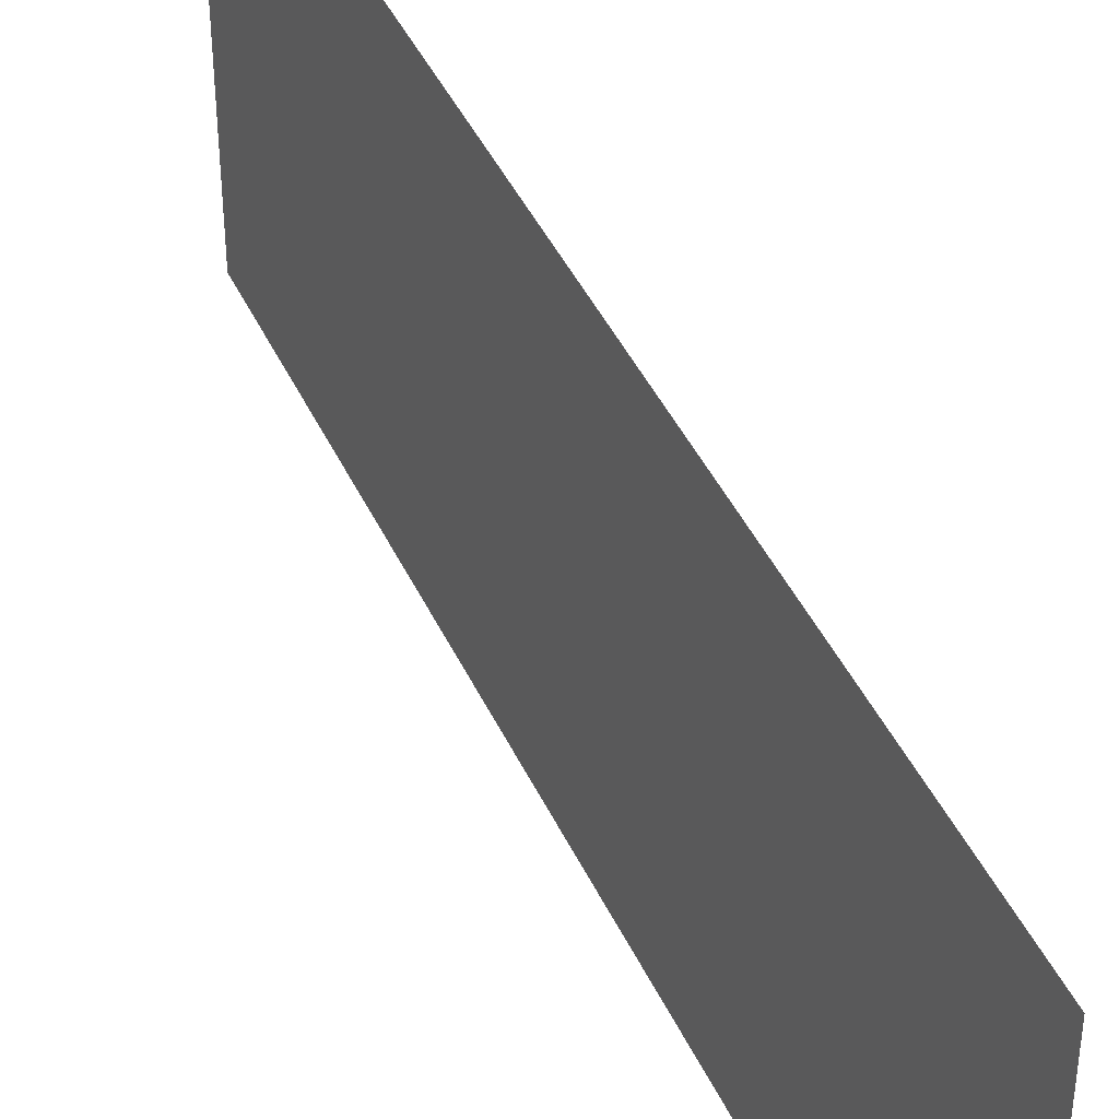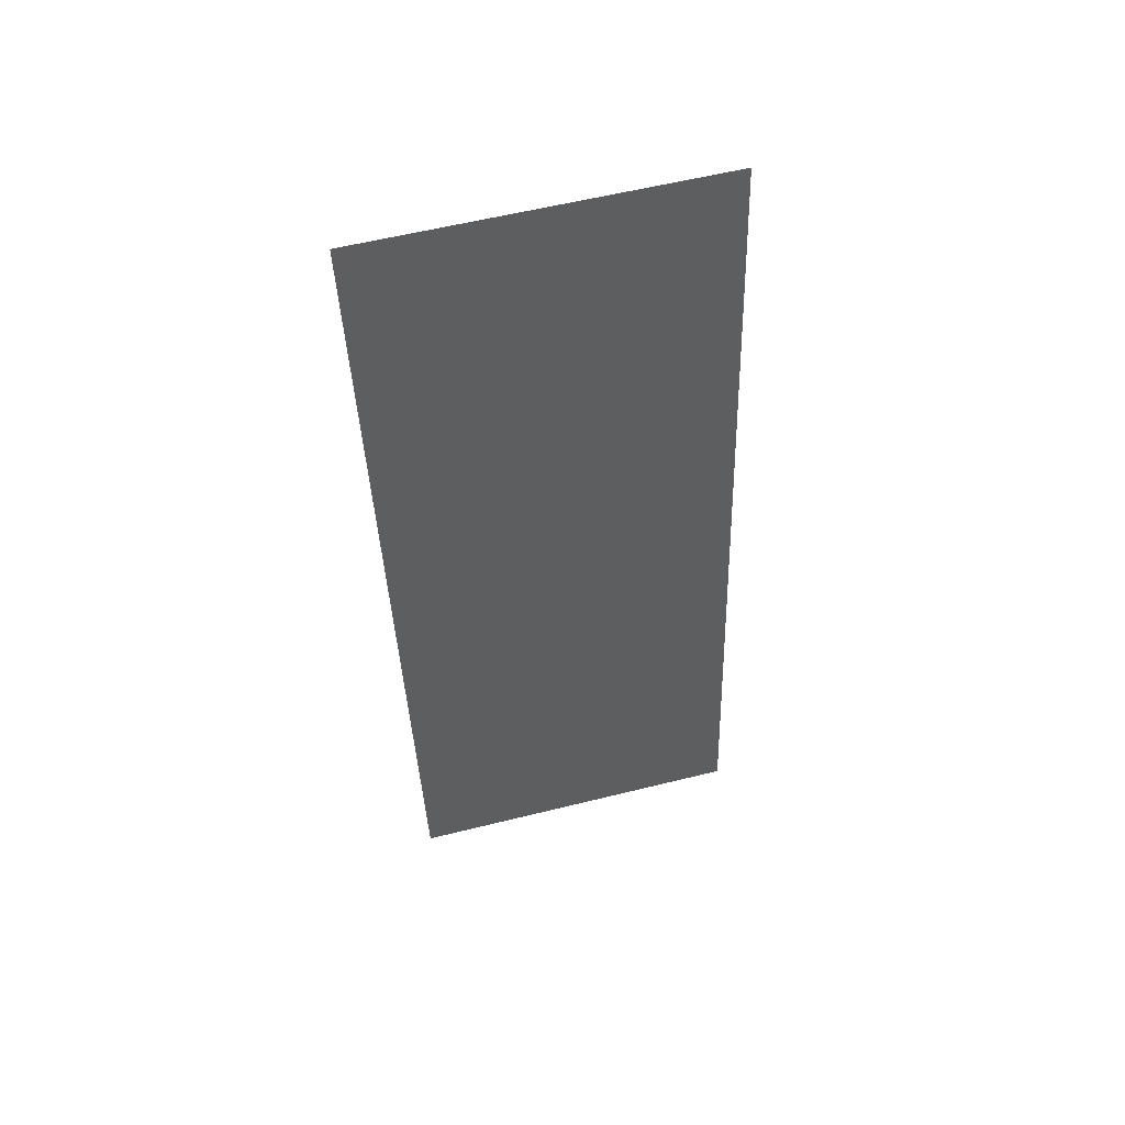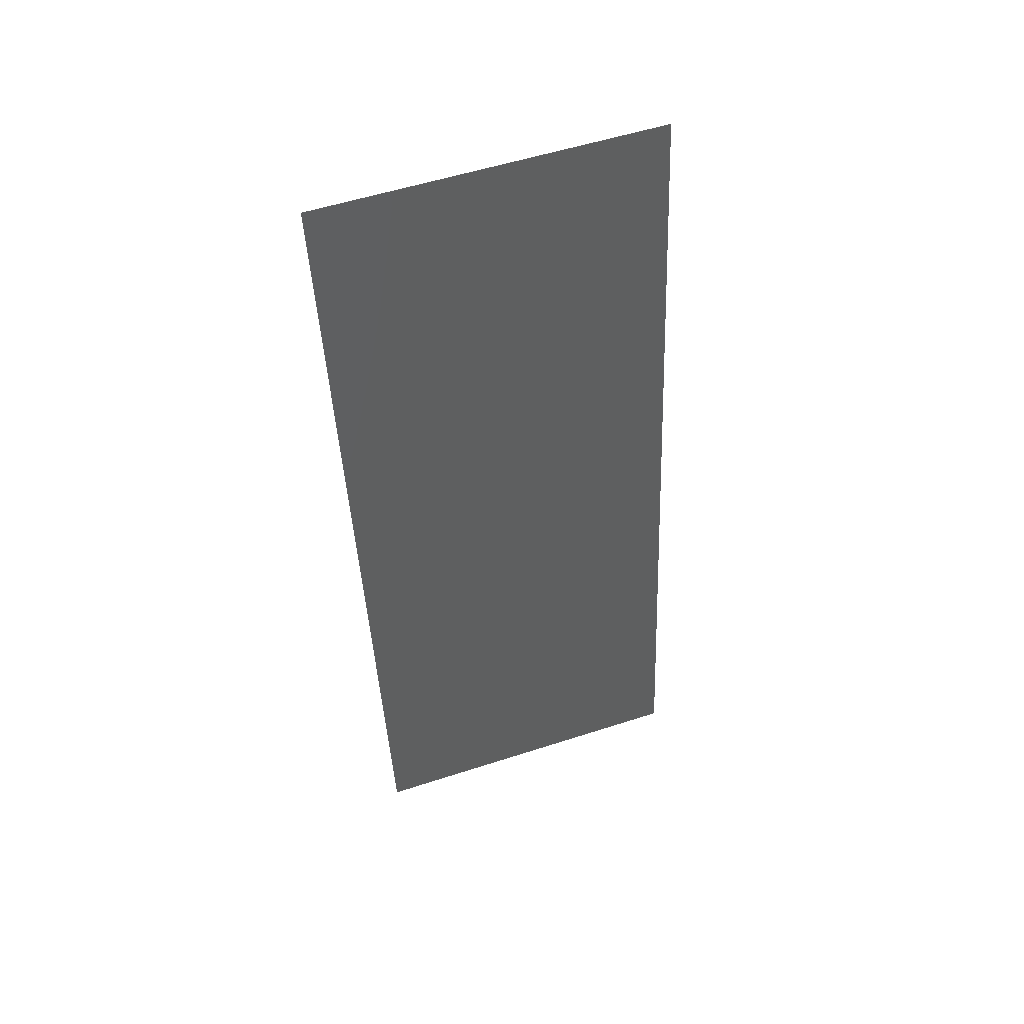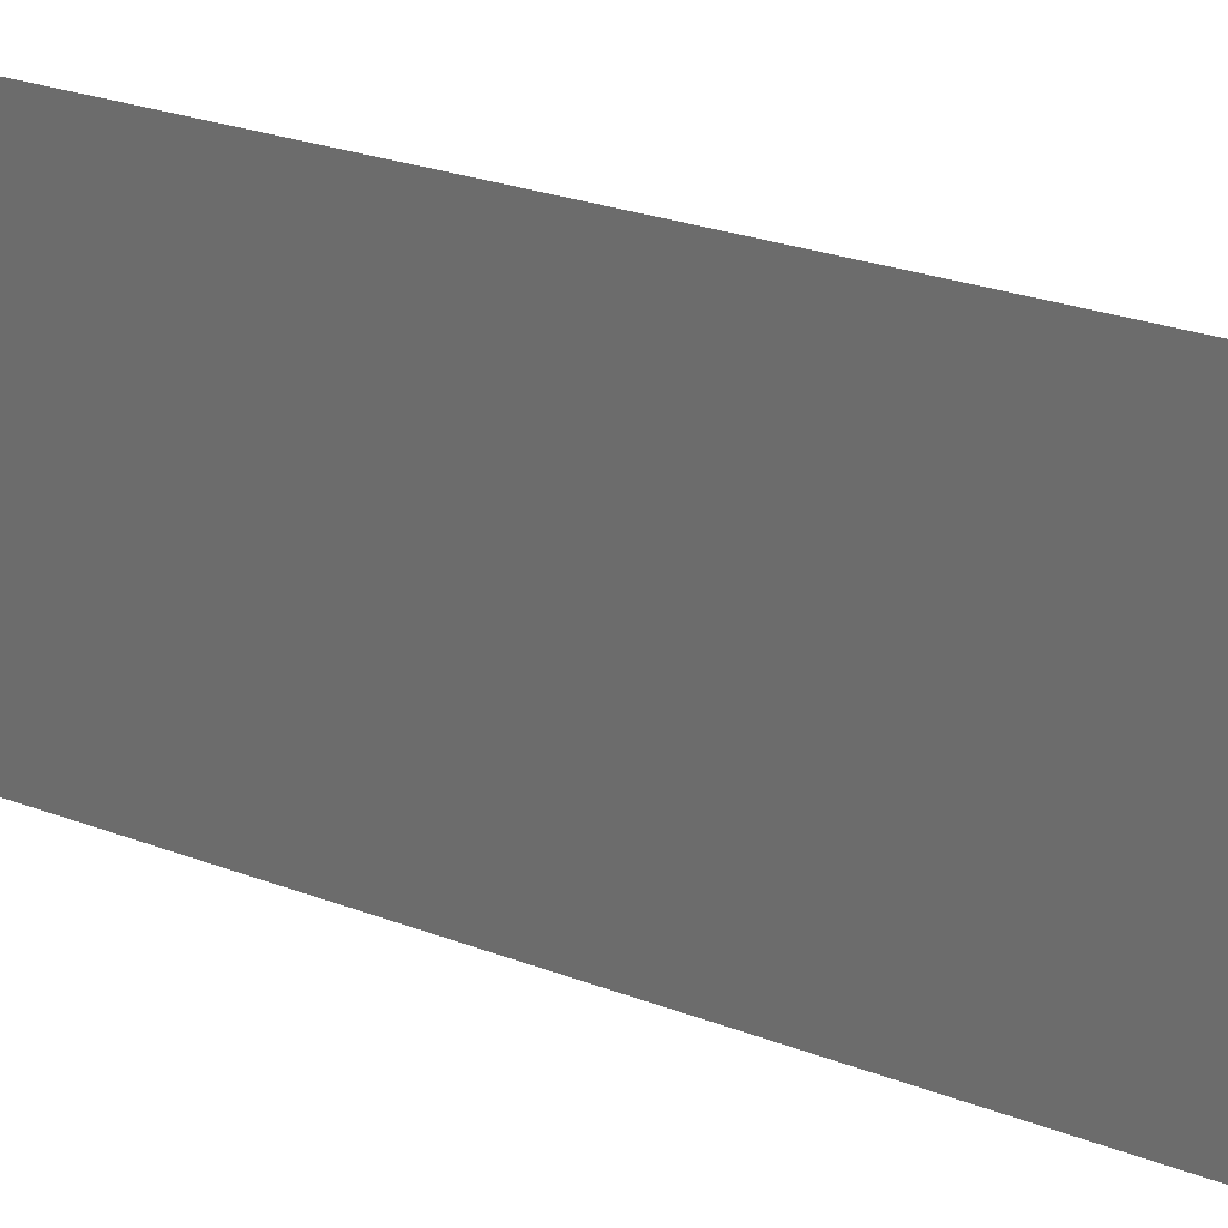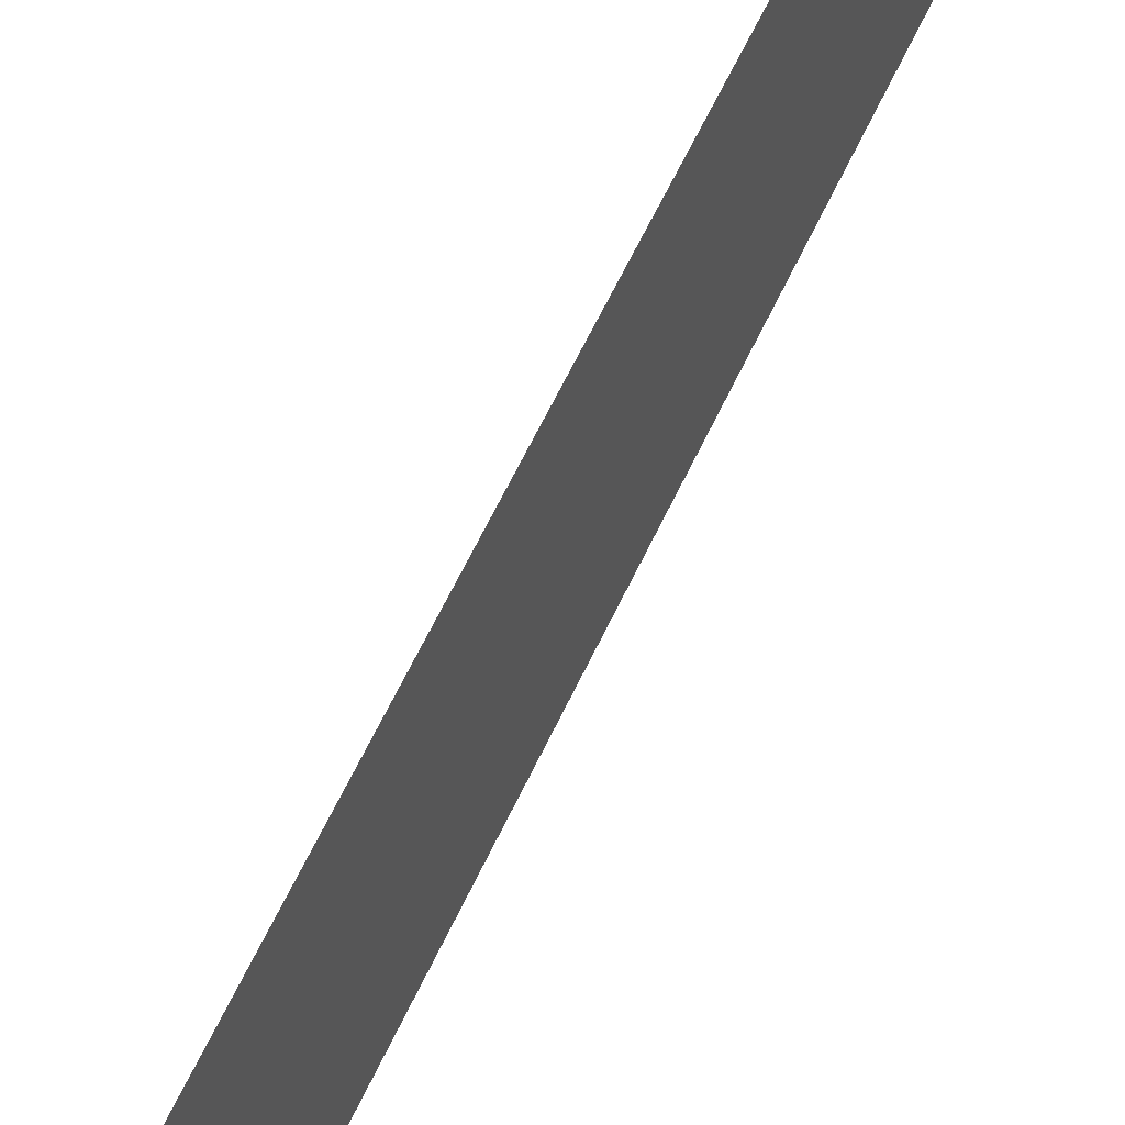
<metadata>
{"format":"stl","ext":"stl","renderer":"f3d","projection":"perspective","resolution":1024,"background":"white","views":[{"elev":42.8,"azim":-31.1,"up":"+Z"},{"elev":58.9,"azim":-104.3,"up":"+Y"},{"elev":54.9,"azim":-108.9,"up":"+Y"},{"elev":23.9,"azim":115.7,"up":"+Z"},{"elev":65.4,"azim":18.0,"up":"+Z"}]}
</metadata>
<code>
# stl→obj: 21 verts, 26 faces
v 0.0122 0.0312 0
v 0.0115 0.026 0.0103
v 0.0108 0.0208 0
v 0.0122 0.0312 0.02
v 0.01301 0.03718 0.009474
v 0.0136 0.0416 0.02
v 0.0094 0.0104 0.02
v 0.009994 0.01482 0.00952
v 0.0108 0.0208 0.02
v 0.0094 0.0104 0
v 0.014 0.04454 0.0123
v 0.0136 0.0416 0
v 0.015 0.052 0.02
v 0.015 0.052 0.01
v 0.008 0 0.01
v 0.009002 0.007442 0.01232
v 0.008 0 0.02
v 0.008828 0.006151 0.005978
v 0.01417 0.04585 0.005968
v 0.008 0 0
v 0.015 0.052 0
f 1 2 3
f 4 5 6
f 7 8 9
f 2 8 3
f 2 5 4
f 1 5 2
f 9 8 2
f 3 8 10
f 5 11 6
f 9 2 4
f 12 5 1
f 13 11 14
f 15 16 17
f 6 11 13
f 7 16 8
f 17 16 7
f 8 18 10
f 12 19 5
f 16 18 8
f 5 19 11
f 10 18 20
f 21 19 12
f 20 18 15
f 14 19 21
f 11 19 14
f 15 18 16

</code>
